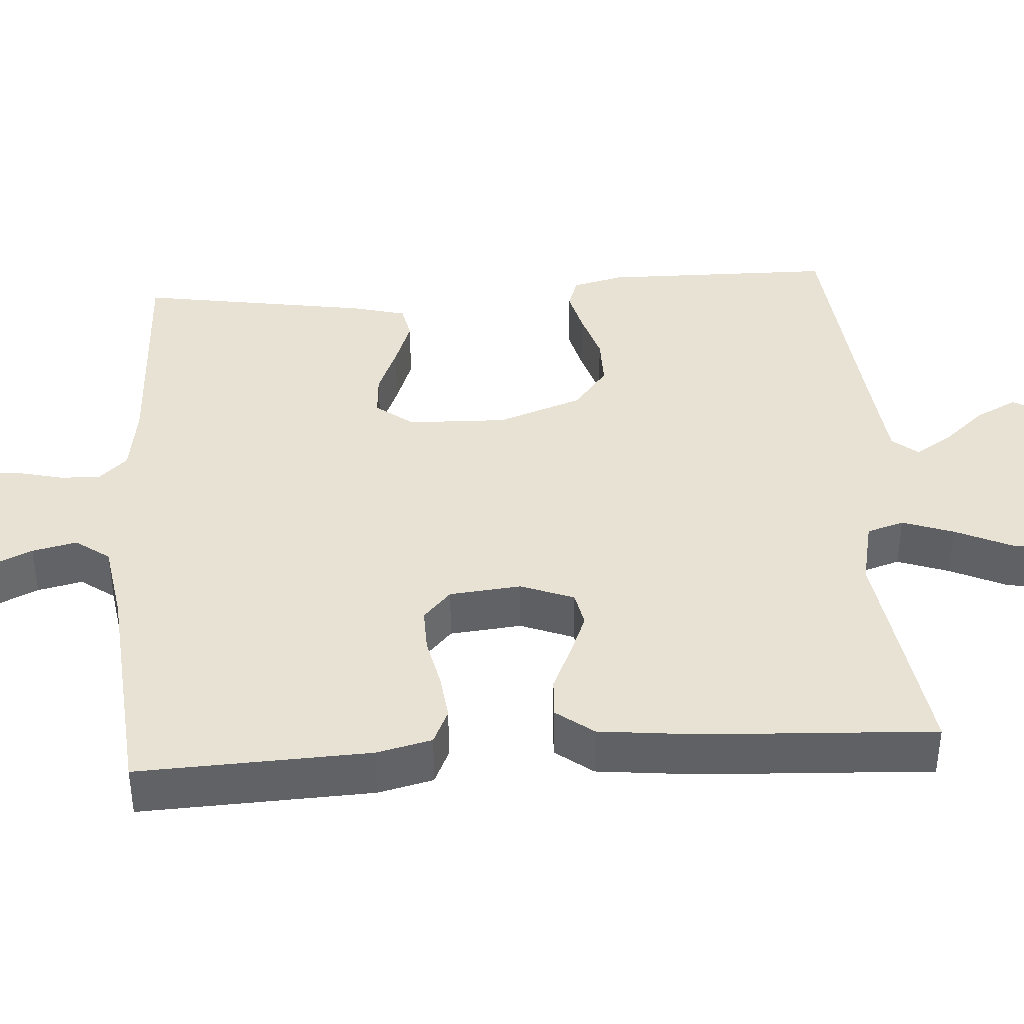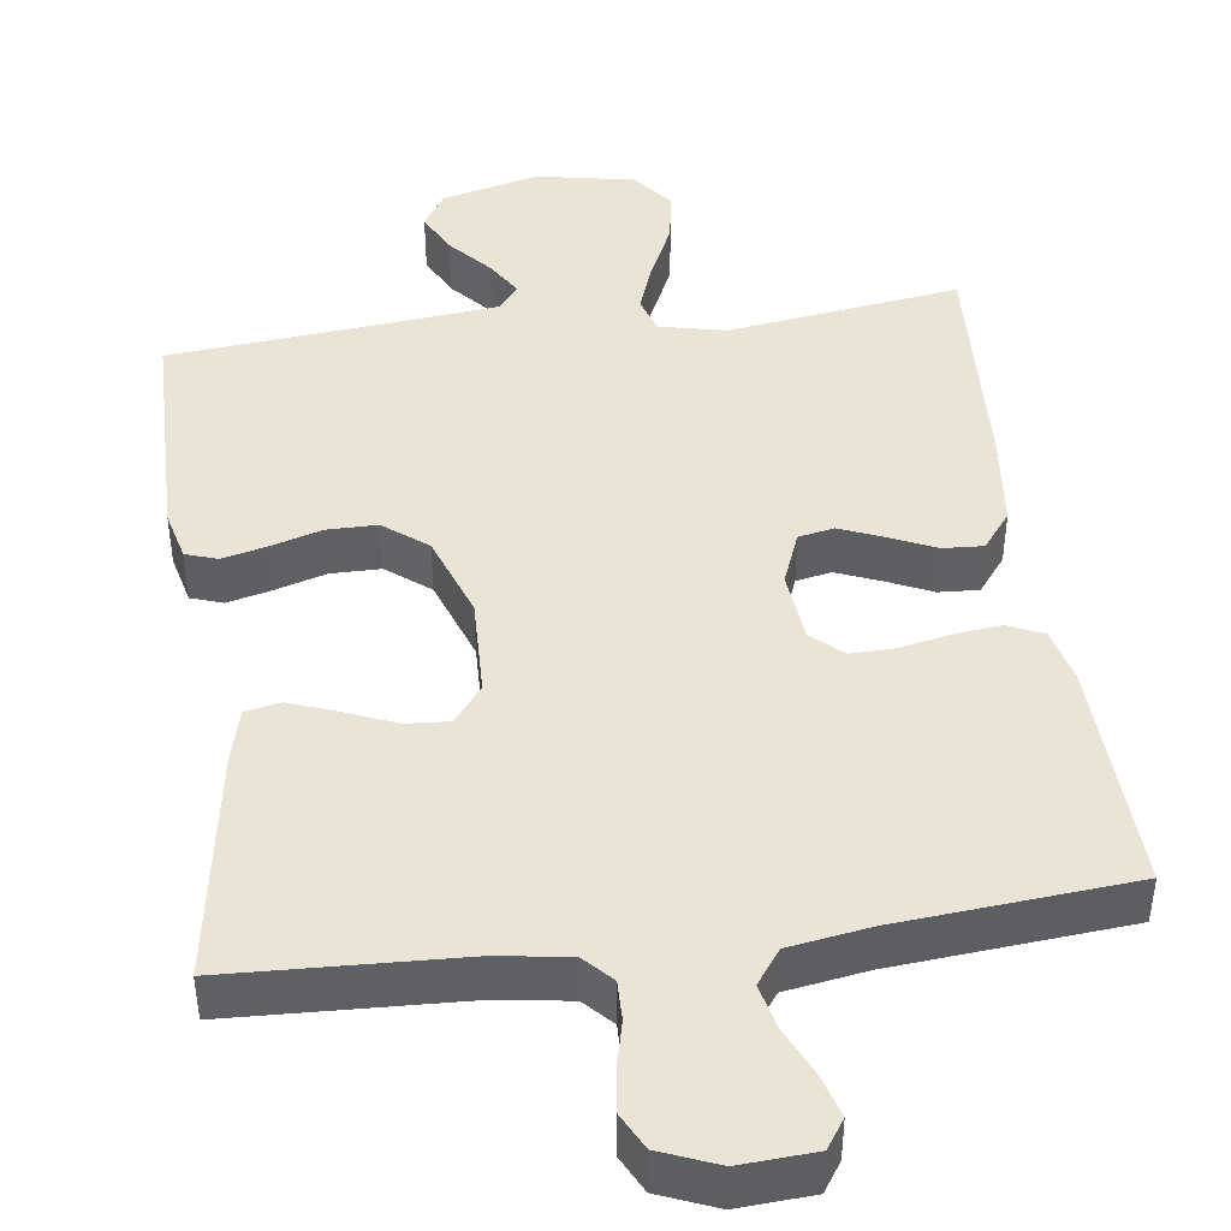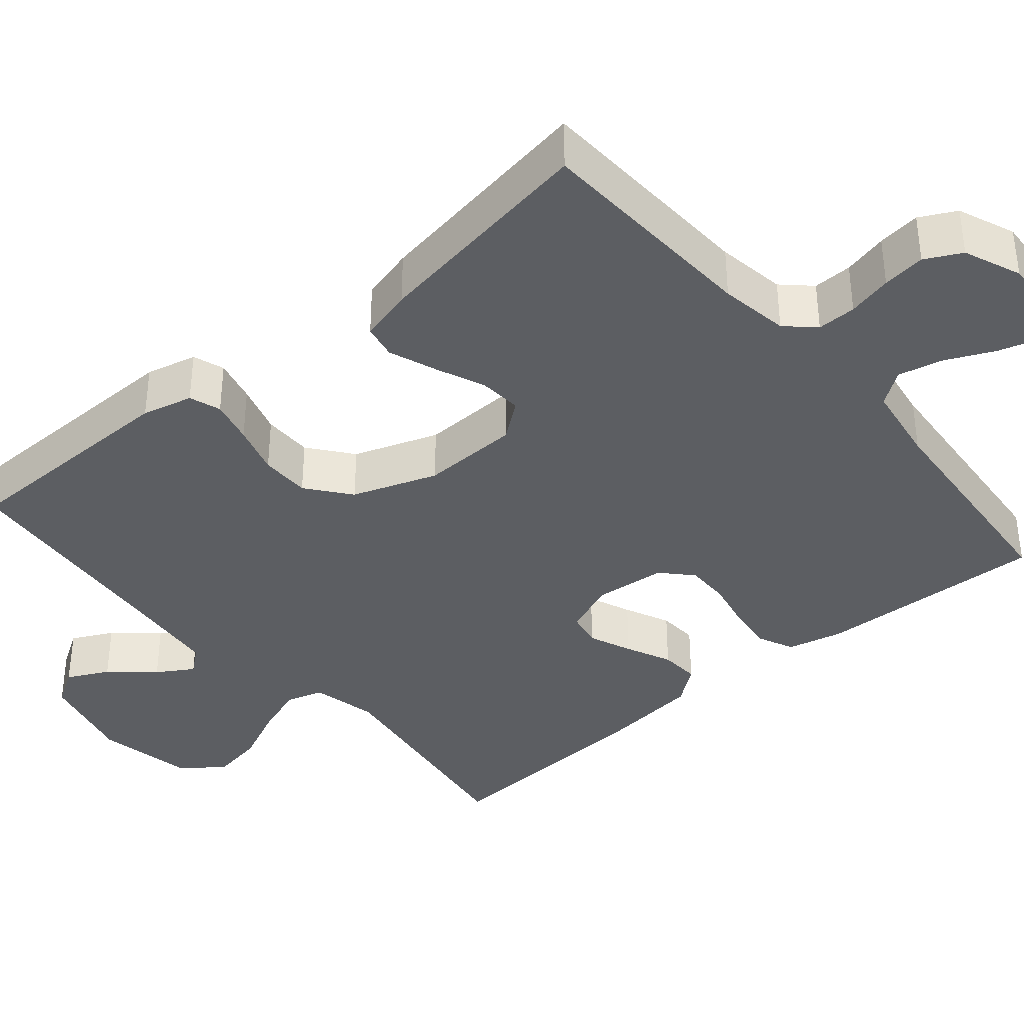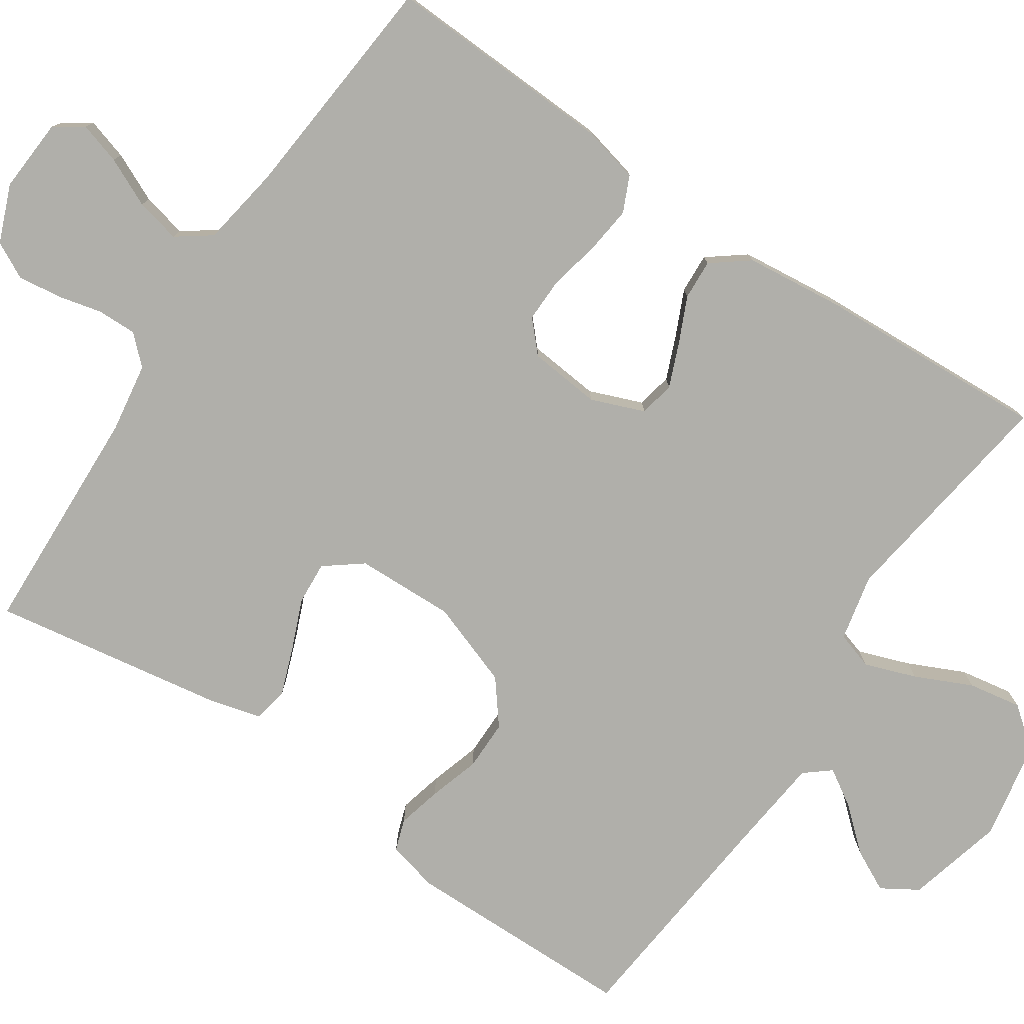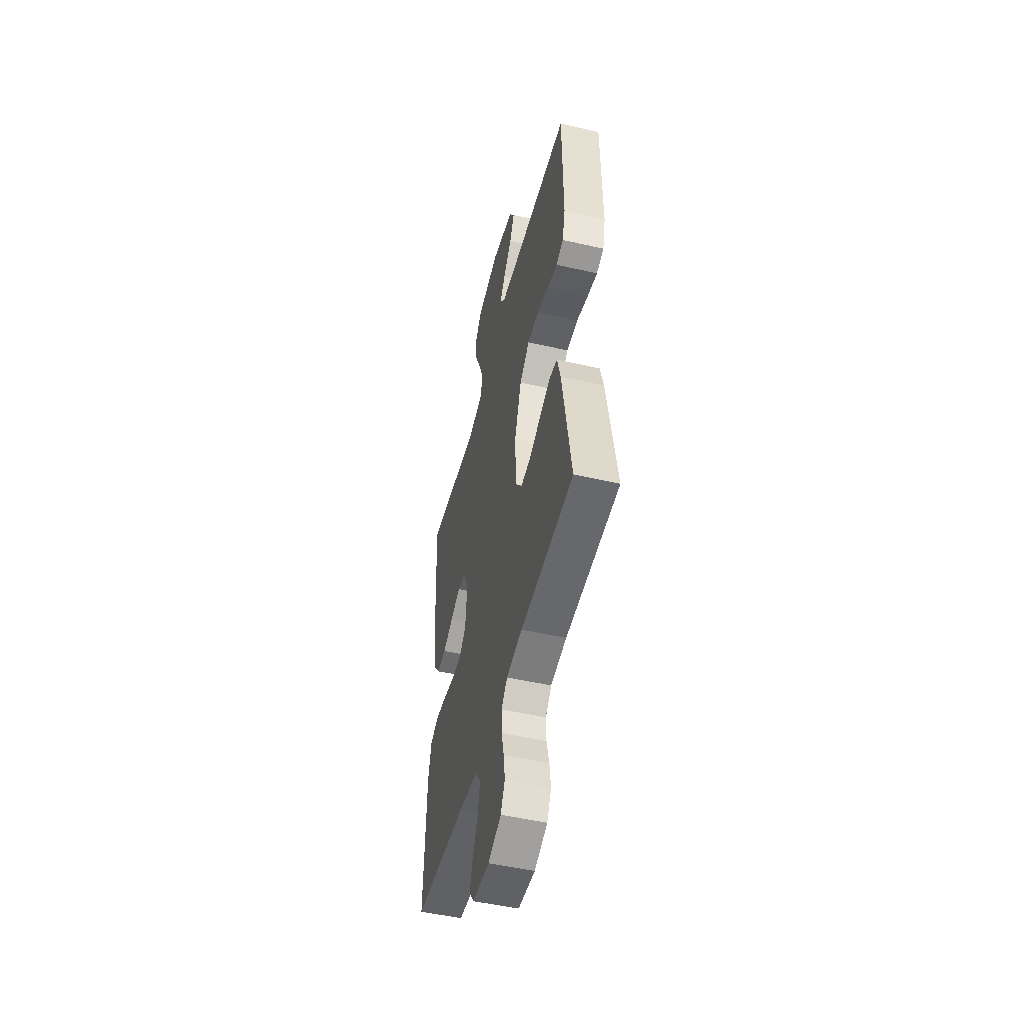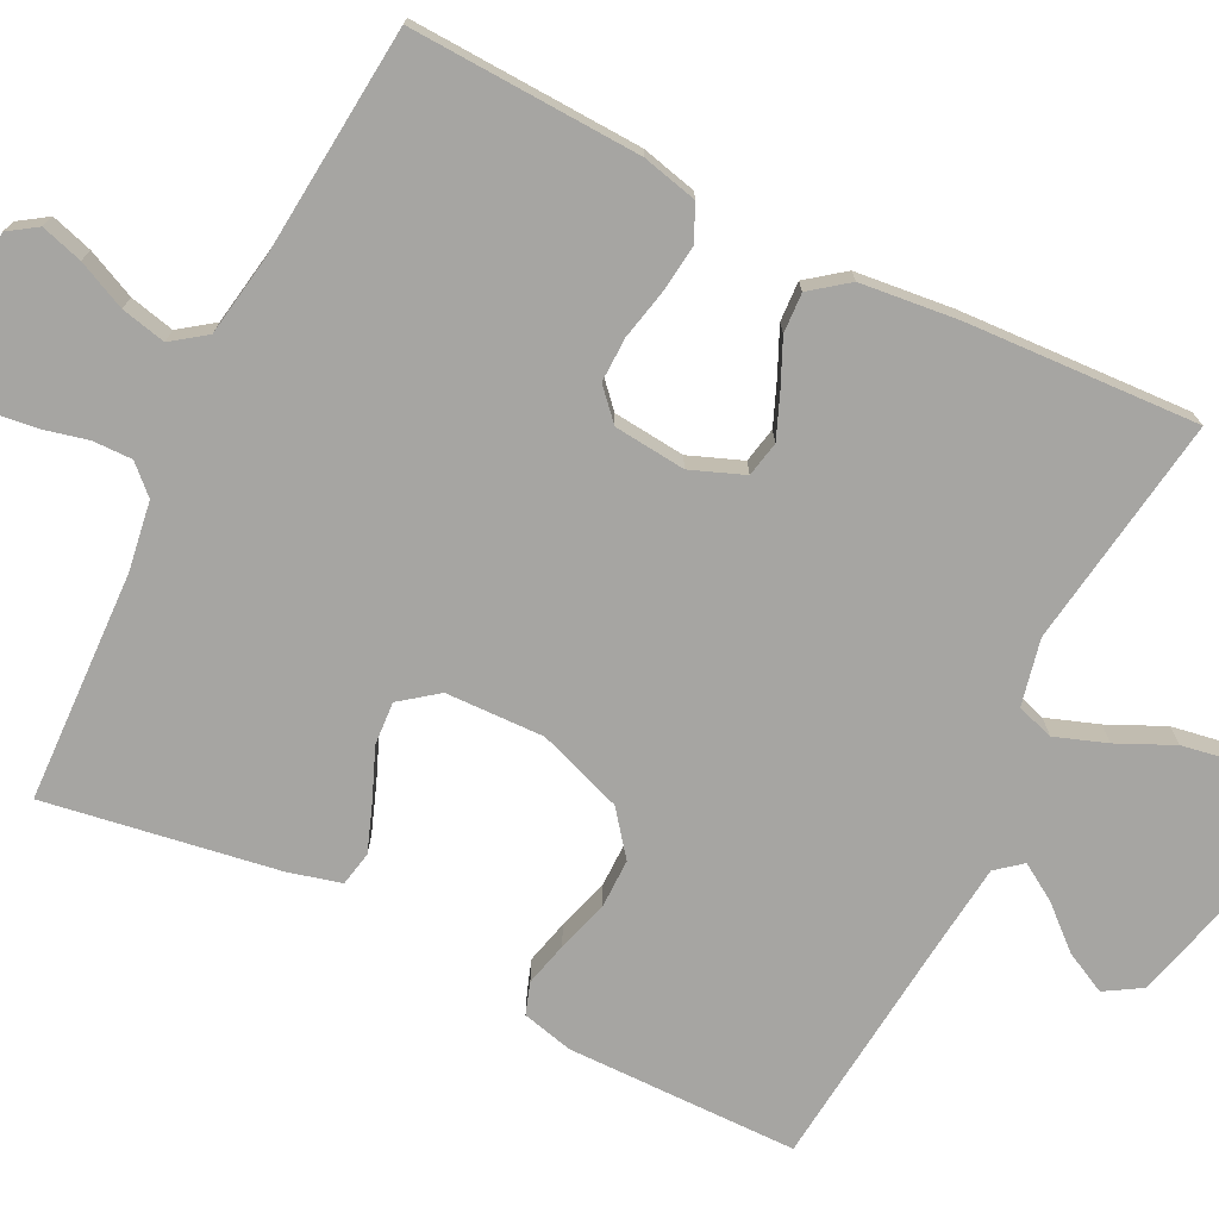
<metadata>
{"format":"obj","ext":"obj","renderer":"f3d","projection":"perspective","resolution":1024,"background":"white","views":[{"elev":39.8,"azim":-94.0,"up":"+Y"},{"elev":43.8,"azim":172.4,"up":"+Y"},{"elev":-37.6,"azim":130.3,"up":"+Y"},{"elev":-78.0,"azim":-124.0,"up":"+Y"},{"elev":-50.0,"azim":75.9,"up":"+Z"},{"elev":-73.7,"azim":-116.6,"up":"+Y"}]}
</metadata>
<code>
v 0.5 0.07 0.5
v 0.504 0.07 0.2
v 0.488 0.07 0.134
v 0.447 0.07 0.12
v 0.39 0.07 0.134
v 0.324 0.07 0.154
v 0.259 0.07 0.154
v 0.203 0.07 0.11
v 0.164 0.07 0
v 0.168 0.07 -0.128
v 0.205 0.07 -0.176
v 0.261 0.07 -0.172
v 0.326 0.07 -0.145
v 0.388 0.07 -0.122
v 0.433 0.07 -0.131
v 0.451 0.07 -0.2
v 0.5 0.07 -0.5
v 0.2 0.07 -0.513
v 0.11 0.07 -0.527
v 0.076 0.07 -0.563
v 0.077 0.07 -0.614
v 0.091 0.07 -0.672
v 0.098 0.07 -0.728
v 0.074 0.07 -0.775
v 0 0.07 -0.805
v -0.096 0.07 -0.799
v -0.121 0.07 -0.762
v -0.105 0.07 -0.708
v -0.076 0.07 -0.645
v -0.063 0.07 -0.587
v -0.095 0.07 -0.543
v -0.2 0.07 -0.526
v -0.5 0.07 -0.5
v -0.488 0.07 -0.2
v -0.471 0.07 -0.128
v -0.425 0.07 -0.107
v -0.364 0.07 -0.114
v -0.299 0.07 -0.128
v -0.241 0.07 -0.129
v -0.202 0.07 -0.093
v -0.193 0.07 0
v -0.22 0.07 0.069
v -0.266 0.07 0.078
v -0.322 0.07 0.055
v -0.381 0.07 0.028
v -0.433 0.07 0.025
v -0.47 0.07 0.073
v -0.484 0.07 0.2
v -0.5 0.07 0.5
v -0.2 0.07 0.457
v -0.114 0.07 0.476
v -0.099 0.07 0.524
v -0.123 0.07 0.591
v -0.157 0.07 0.664
v -0.169 0.07 0.733
v -0.127 0.07 0.786
v 0 0.07 0.81
v 0.126 0.07 0.778
v 0.155 0.07 0.731
v 0.128 0.07 0.677
v 0.08 0.07 0.622
v 0.051 0.07 0.575
v 0.078 0.07 0.542
v 0.2 0.07 0.529
v 0.5 0 0.5
v 0.504 0 0.2
v 0.488 0 0.134
v 0.447 0 0.12
v 0.39 0 0.134
v 0.324 0 0.154
v 0.259 0 0.154
v 0.203 0 0.11
v 0.164 0 0
v 0.168 0 -0.128
v 0.205 0 -0.176
v 0.261 0 -0.172
v 0.326 0 -0.145
v 0.388 0 -0.122
v 0.433 0 -0.131
v 0.451 0 -0.2
v 0.5 0 -0.5
v 0.2 0 -0.513
v 0.11 0 -0.527
v 0.076 0 -0.563
v 0.077 0 -0.614
v 0.091 0 -0.672
v 0.098 0 -0.728
v 0.074 0 -0.775
v 0 0 -0.805
v -0.096 0 -0.799
v -0.121 0 -0.762
v -0.105 0 -0.708
v -0.076 0 -0.645
v -0.063 0 -0.587
v -0.095 0 -0.543
v -0.2 0 -0.526
v -0.5 0 -0.5
v -0.488 0 -0.2
v -0.471 0 -0.128
v -0.425 0 -0.107
v -0.364 0 -0.114
v -0.299 0 -0.128
v -0.241 0 -0.129
v -0.202 0 -0.093
v -0.193 0 0
v -0.22 0 0.069
v -0.266 0 0.078
v -0.322 0 0.055
v -0.381 0 0.028
v -0.433 0 0.025
v -0.47 0 0.073
v -0.484 0 0.2
v -0.5 0 0.5
v -0.2 0 0.457
v -0.114 0 0.476
v -0.099 0 0.524
v -0.123 0 0.591
v -0.157 0 0.664
v -0.169 0 0.733
v -0.127 0 0.786
v 0 0 0.81
v 0.126 0 0.778
v 0.155 0 0.731
v 0.128 0 0.677
v 0.08 0 0.622
v 0.051 0 0.575
v 0.078 0 0.542
v 0.2 0 0.529
f 59 60 61
f 58 59 61
f 57 58 61
f 56 57 61
f 55 56 61
f 54 55 61
f 53 54 61
f 52 53 61 62
f 51 52 62 63
f 48 49 50
f 47 48 50
f 46 47 50
f 45 46 50
f 44 45 50
f 43 44 50 51
f 51 63 64
f 43 51 64
f 42 43 64
f 36 37 38
f 35 36 38
f 34 35 38
f 33 34 38
f 32 33 38
f 31 32 38 39
f 30 31 39 40
f 27 28 29
f 26 27 29
f 25 26 29
f 24 25 29
f 23 24 29
f 22 23 29
f 21 22 29
f 20 21 29 30
f 30 40 41
f 20 30 41
f 19 20 41
f 16 17 18
f 15 16 18
f 14 15 18
f 13 14 18
f 12 13 18
f 11 12 18 19
f 4 5 6
f 3 4 6
f 2 3 6
f 1 2 6
f 64 1 6
f 64 6 7
f 42 64 7 8
f 19 41 42
f 11 19 42
f 10 11 42
f 9 10 42
f 8 9 42
f 125 124 123
f 125 123 122
f 125 122 121
f 125 121 120
f 125 120 119
f 125 119 118
f 125 118 117
f 126 125 117 116
f 127 126 116 115
f 114 113 112
f 114 112 111
f 114 111 110
f 114 110 109
f 114 109 108
f 115 114 108 107
f 128 127 115
f 128 115 107
f 128 107 106
f 102 101 100
f 102 100 99
f 102 99 98
f 102 98 97
f 102 97 96
f 103 102 96 95
f 104 103 95 94
f 93 92 91
f 93 91 90
f 93 90 89
f 93 89 88
f 93 88 87
f 93 87 86
f 93 86 85
f 94 93 85 84
f 105 104 94
f 105 94 84
f 105 84 83
f 82 81 80
f 82 80 79
f 82 79 78
f 82 78 77
f 82 77 76
f 83 82 76 75
f 70 69 68
f 70 68 67
f 70 67 66
f 70 66 65
f 70 65 128
f 71 70 128
f 72 71 128 106
f 106 105 83
f 106 83 75
f 106 75 74
f 106 74 73
f 106 73 72
f 1 65 66 2
f 2 66 67 3
f 3 67 68 4
f 4 68 69 5
f 5 69 70 6
f 6 70 71 7
f 7 71 72 8
f 8 72 73 9
f 9 73 74 10
f 10 74 75 11
f 11 75 76 12
f 12 76 77 13
f 13 77 78 14
f 14 78 79 15
f 15 79 80 16
f 16 80 81 17
f 17 81 82 18
f 18 82 83 19
f 19 83 84 20
f 20 84 85 21
f 21 85 86 22
f 22 86 87 23
f 23 87 88 24
f 24 88 89 25
f 25 89 90 26
f 26 90 91 27
f 27 91 92 28
f 28 92 93 29
f 29 93 94 30
f 30 94 95 31
f 31 95 96 32
f 32 96 97 33
f 33 97 98 34
f 34 98 99 35
f 35 99 100 36
f 36 100 101 37
f 37 101 102 38
f 38 102 103 39
f 39 103 104 40
f 40 104 105 41
f 41 105 106 42
f 42 106 107 43
f 43 107 108 44
f 44 108 109 45
f 45 109 110 46
f 46 110 111 47
f 47 111 112 48
f 48 112 113 49
f 49 113 114 50
f 50 114 115 51
f 51 115 116 52
f 52 116 117 53
f 53 117 118 54
f 54 118 119 55
f 55 119 120 56
f 56 120 121 57
f 57 121 122 58
f 58 122 123 59
f 59 123 124 60
f 60 124 125 61
f 61 125 126 62
f 62 126 127 63
f 63 127 128 64
f 64 128 65 1

</code>
